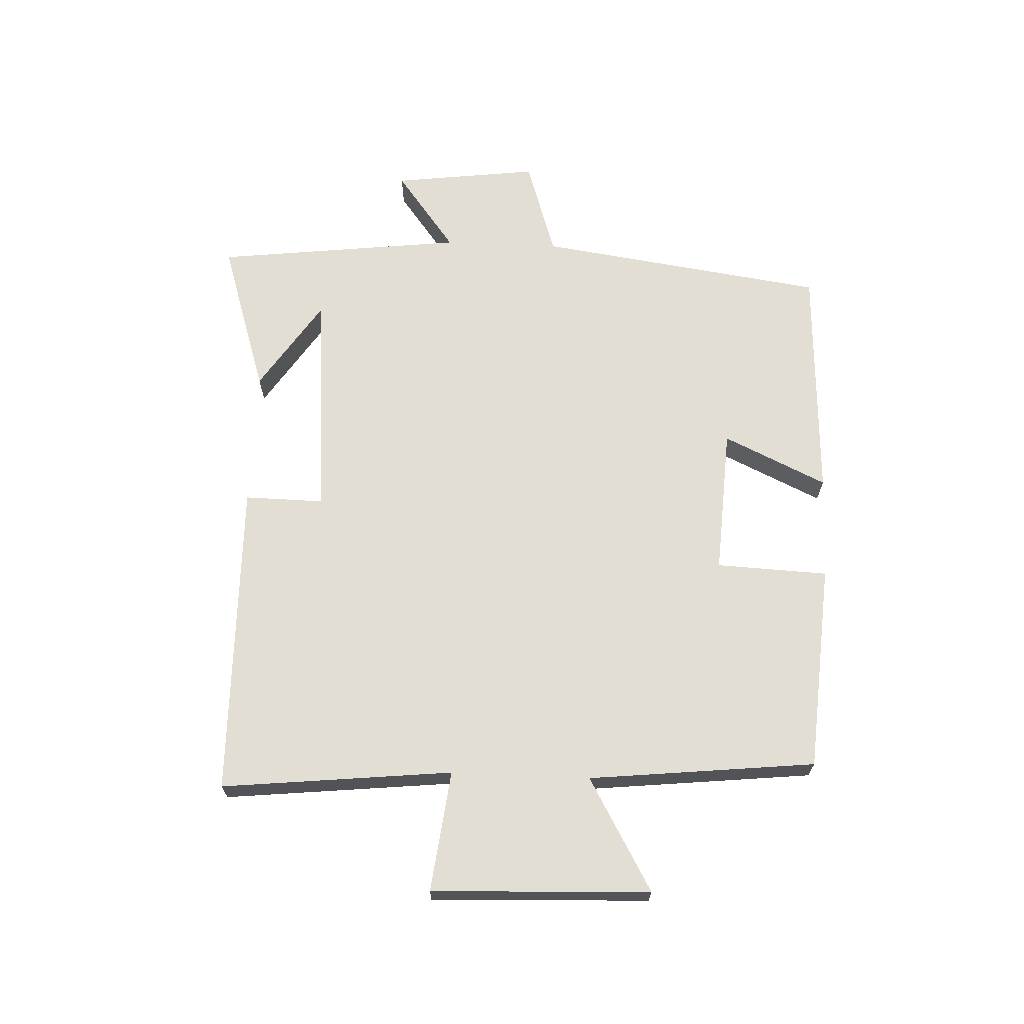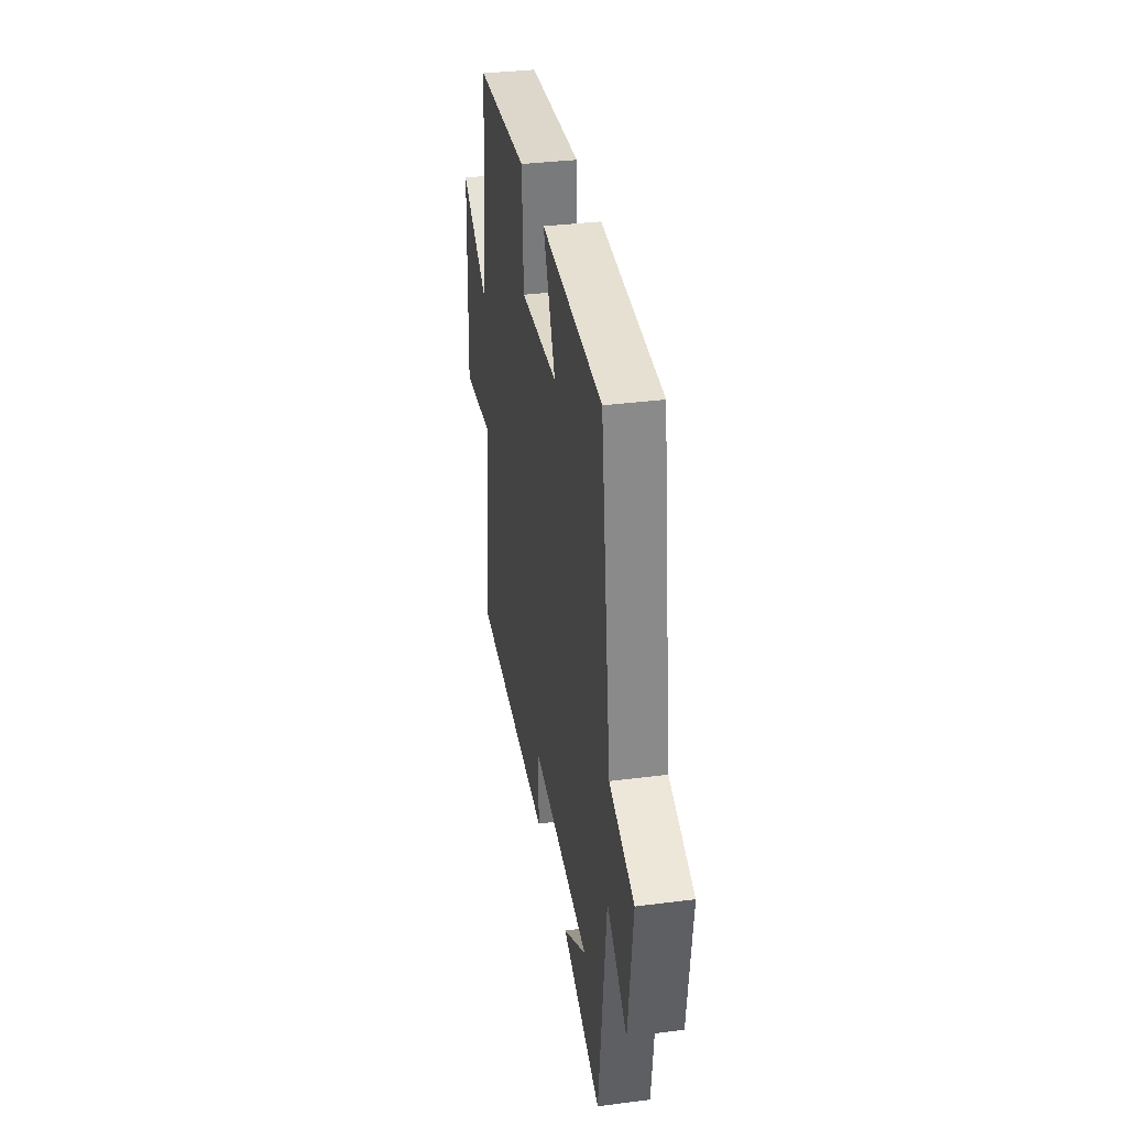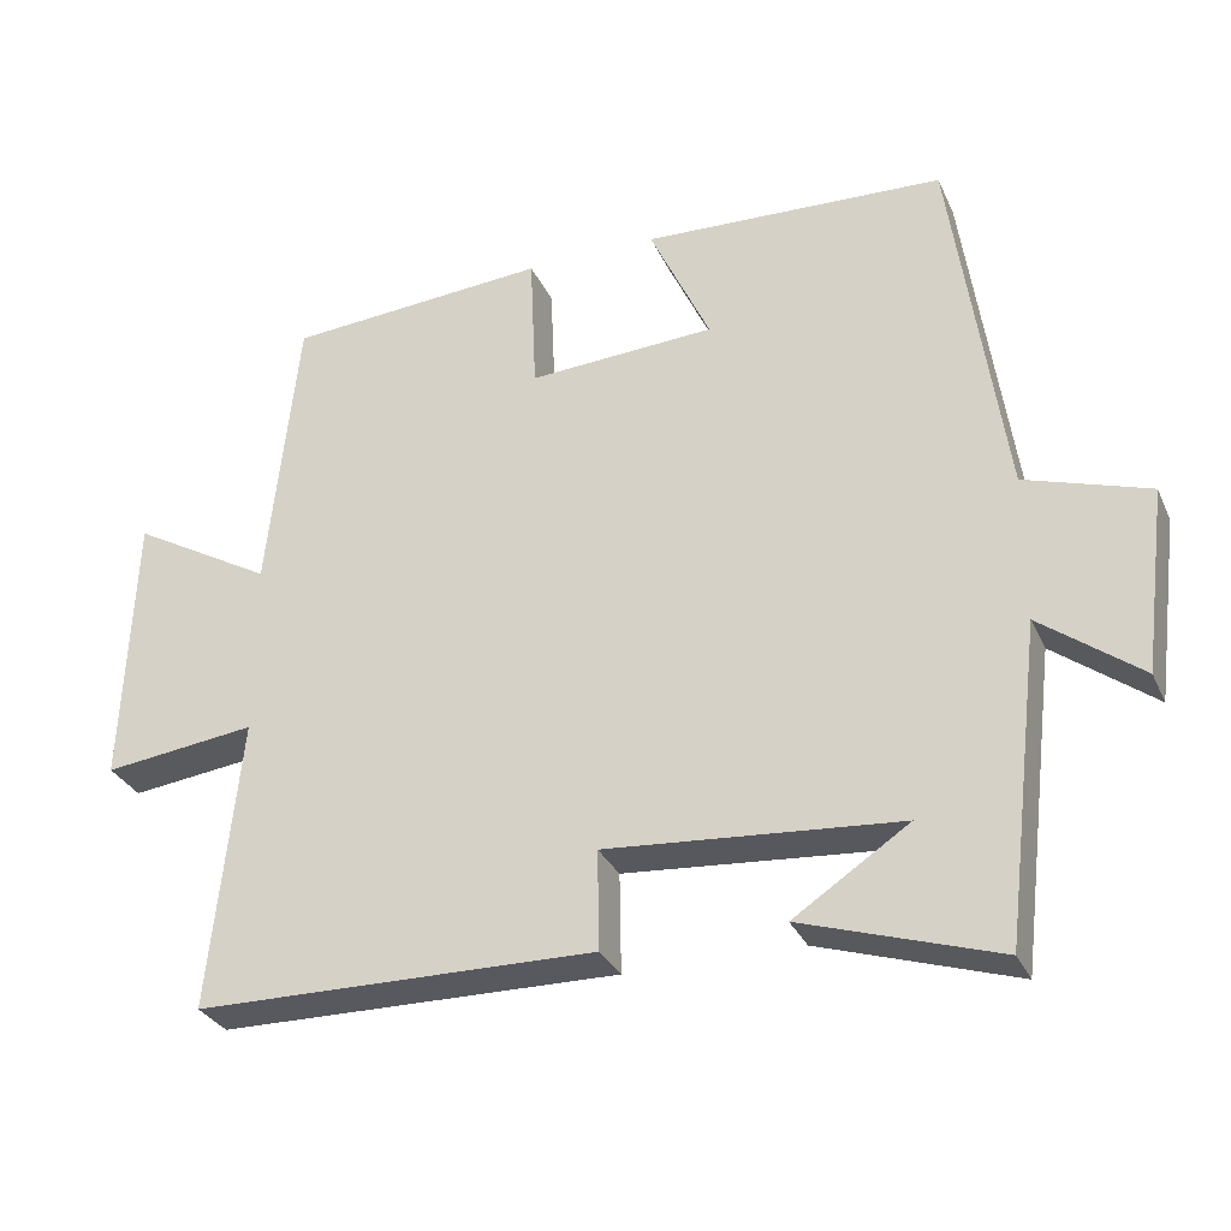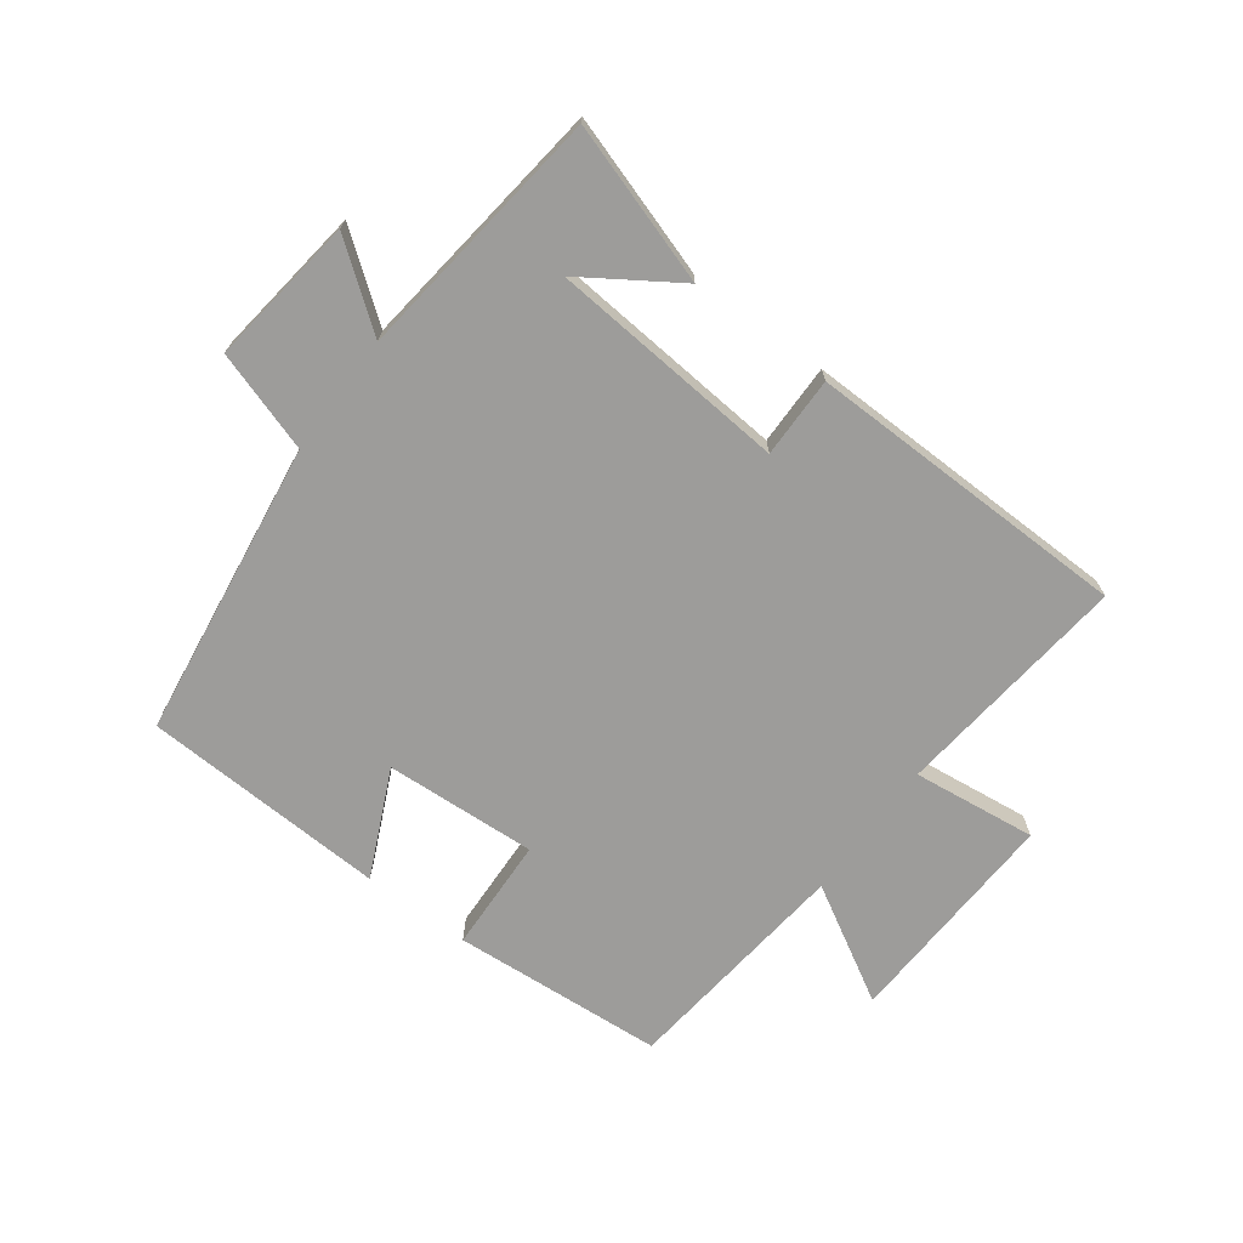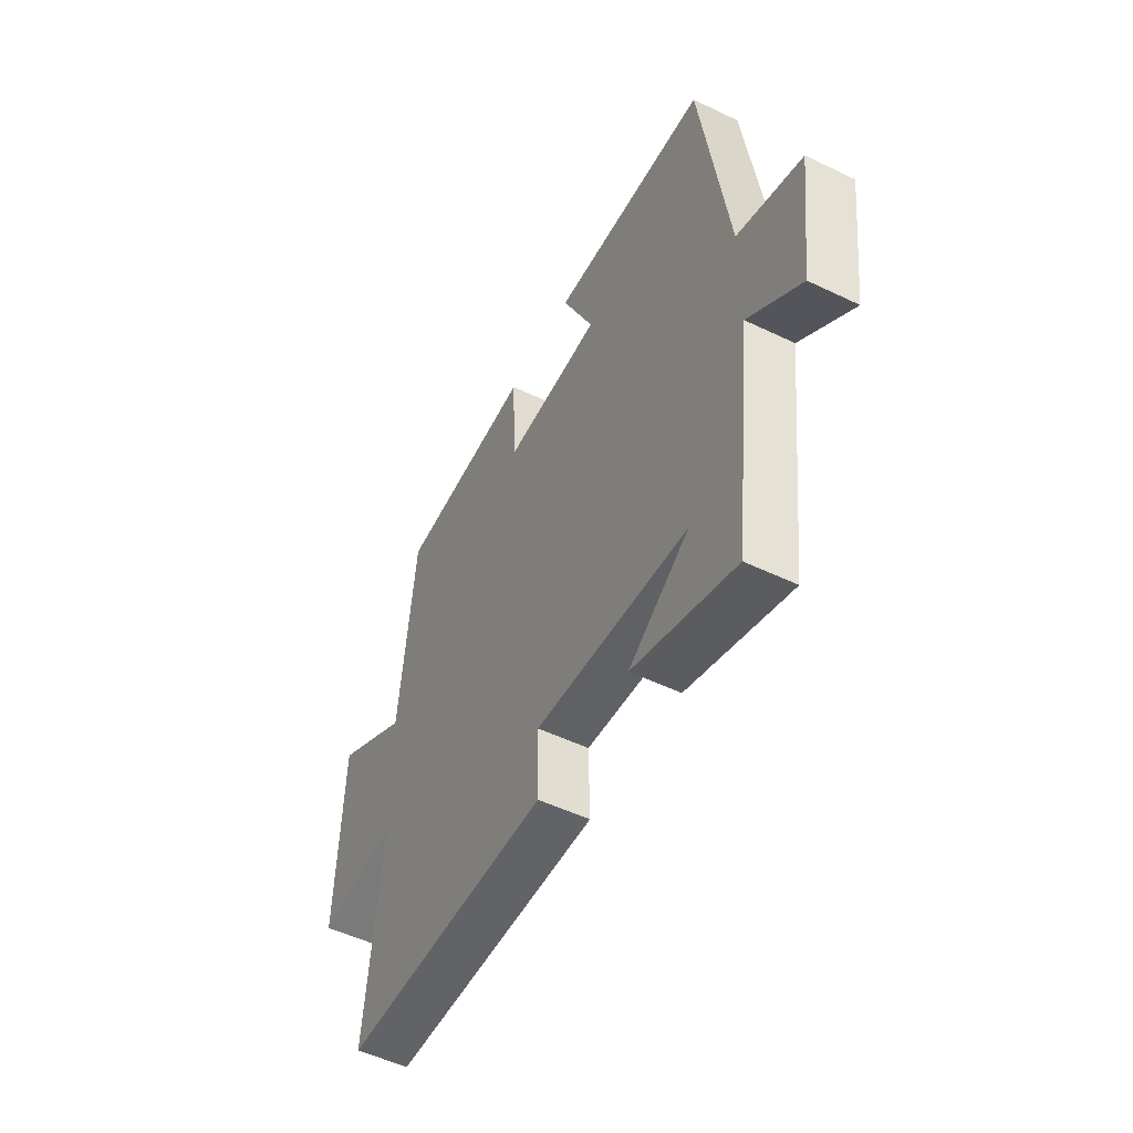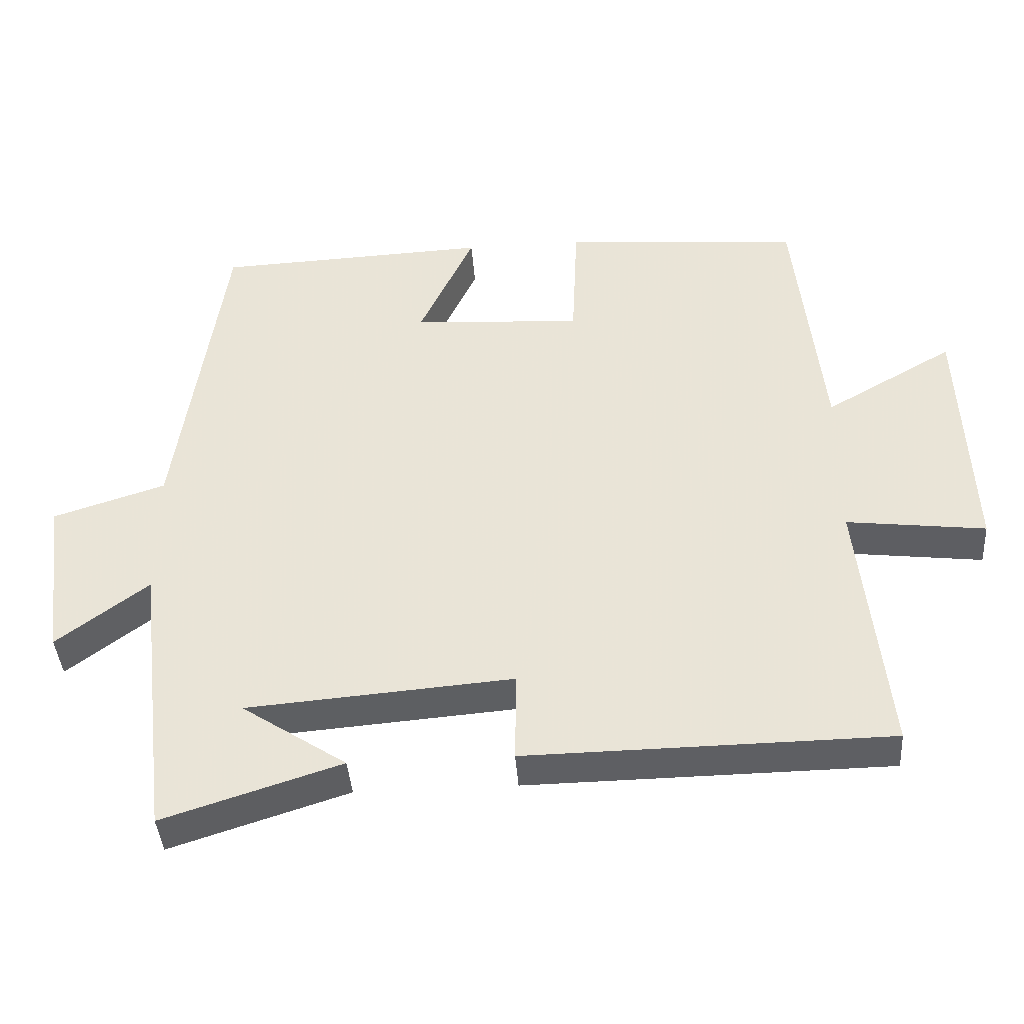
<metadata>
{"format":"obj","ext":"obj","renderer":"f3d","projection":"perspective","resolution":1024,"background":"white","views":[{"elev":67.2,"azim":-87.6,"up":"+Y"},{"elev":35.0,"azim":80.3,"up":"+Z"},{"elev":-30.6,"azim":21.3,"up":"+Z"},{"elev":-70.1,"azim":143.2,"up":"+Y"},{"elev":-51.7,"azim":62.5,"up":"+Z"},{"elev":-40.8,"azim":-175.9,"up":"+Z"}]}
</metadata>
<code>
v -0.461 0.07 0.475
v -0.125 0.07 0.5
v -0.117 0.07 0.319
v 0.123 0.07 0.333
v 0.045 0.07 0.5
v 0.433 0.07 0.483
v 0.5 0.07 0.014
v 0.659 0.07 -0.037
v 0.629 0.07 -0.273
v 0.5 0.07 -0.176
v 0.452 0.07 -0.58
v 0.201 0.07 -0.5
v 0.349 0.07 -0.402
v -0.027 0.07 -0.372
v -0.025 0.07 -0.5
v -0.539 0.07 -0.493
v -0.5 0.07 -0.119
v -0.696 0.07 -0.143
v -0.682 0.07 0.211
v -0.5 0.07 0.107
v -0.461 0 0.475
v -0.125 0 0.5
v -0.117 0 0.319
v 0.123 0 0.333
v 0.045 0 0.5
v 0.433 0 0.483
v 0.5 0 0.014
v 0.659 0 -0.037
v 0.629 0 -0.273
v 0.5 0 -0.176
v 0.452 0 -0.58
v 0.201 0 -0.5
v 0.349 0 -0.402
v -0.027 0 -0.372
v -0.025 0 -0.5
v -0.539 0 -0.493
v -0.5 0 -0.119
v -0.696 0 -0.143
v -0.682 0 0.211
v -0.5 0 0.107
f 17 18 19 20
f 1 2 3
f 20 1 3
f 17 20 3
f 16 17 3
f 15 16 3
f 14 15 3
f 13 14 3 4
f 11 12 13
f 10 11 13 4
f 7 8 9 10
f 6 7 10
f 5 6 10
f 4 5 10
f 40 39 38 37
f 23 22 21
f 23 21 40
f 23 40 37
f 23 37 36
f 23 36 35
f 23 35 34
f 24 23 34 33
f 33 32 31
f 24 33 31 30
f 30 29 28 27
f 30 27 26
f 30 26 25
f 30 25 24
f 1 21 22 2
f 2 22 23 3
f 3 23 24 4
f 4 24 25 5
f 5 25 26 6
f 6 26 27 7
f 7 27 28 8
f 8 28 29 9
f 9 29 30 10
f 10 30 31 11
f 11 31 32 12
f 12 32 33 13
f 13 33 34 14
f 14 34 35 15
f 15 35 36 16
f 16 36 37 17
f 17 37 38 18
f 18 38 39 19
f 19 39 40 20
f 20 40 21 1

</code>
